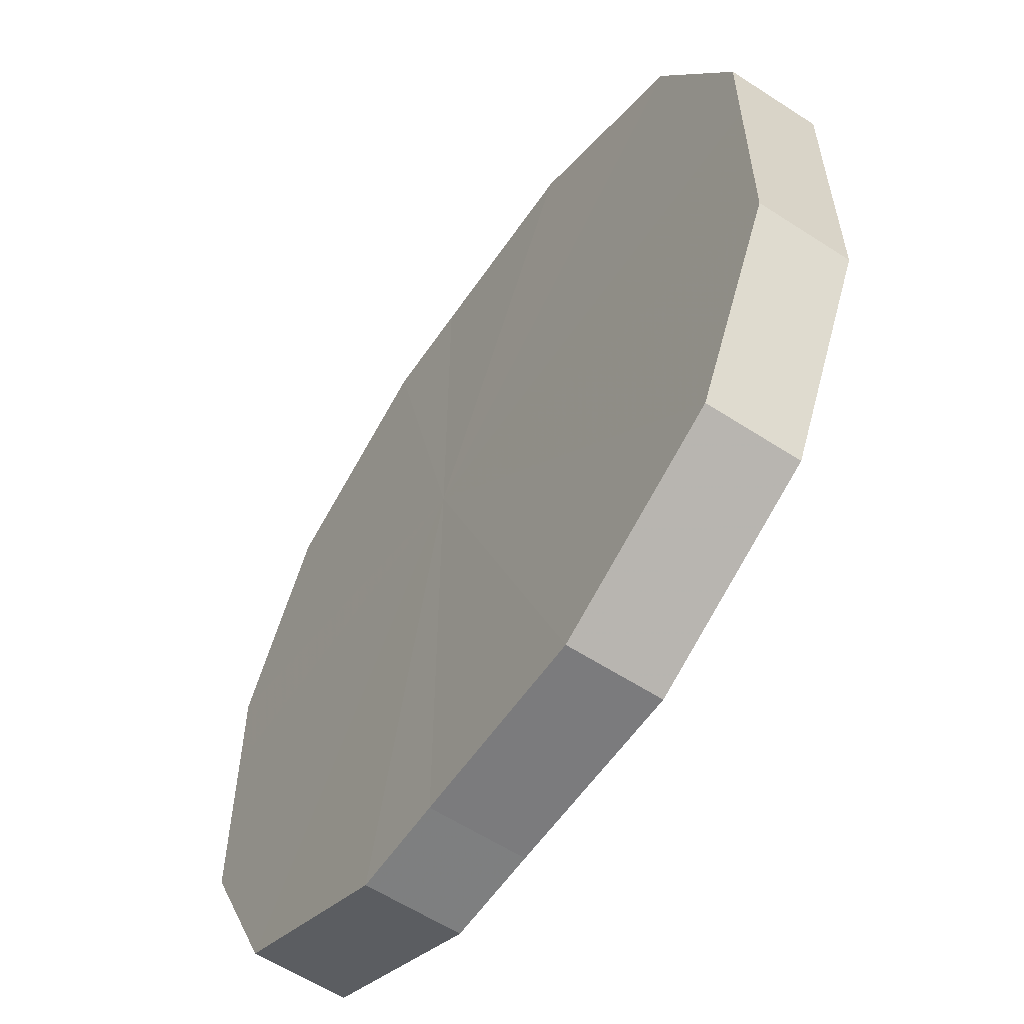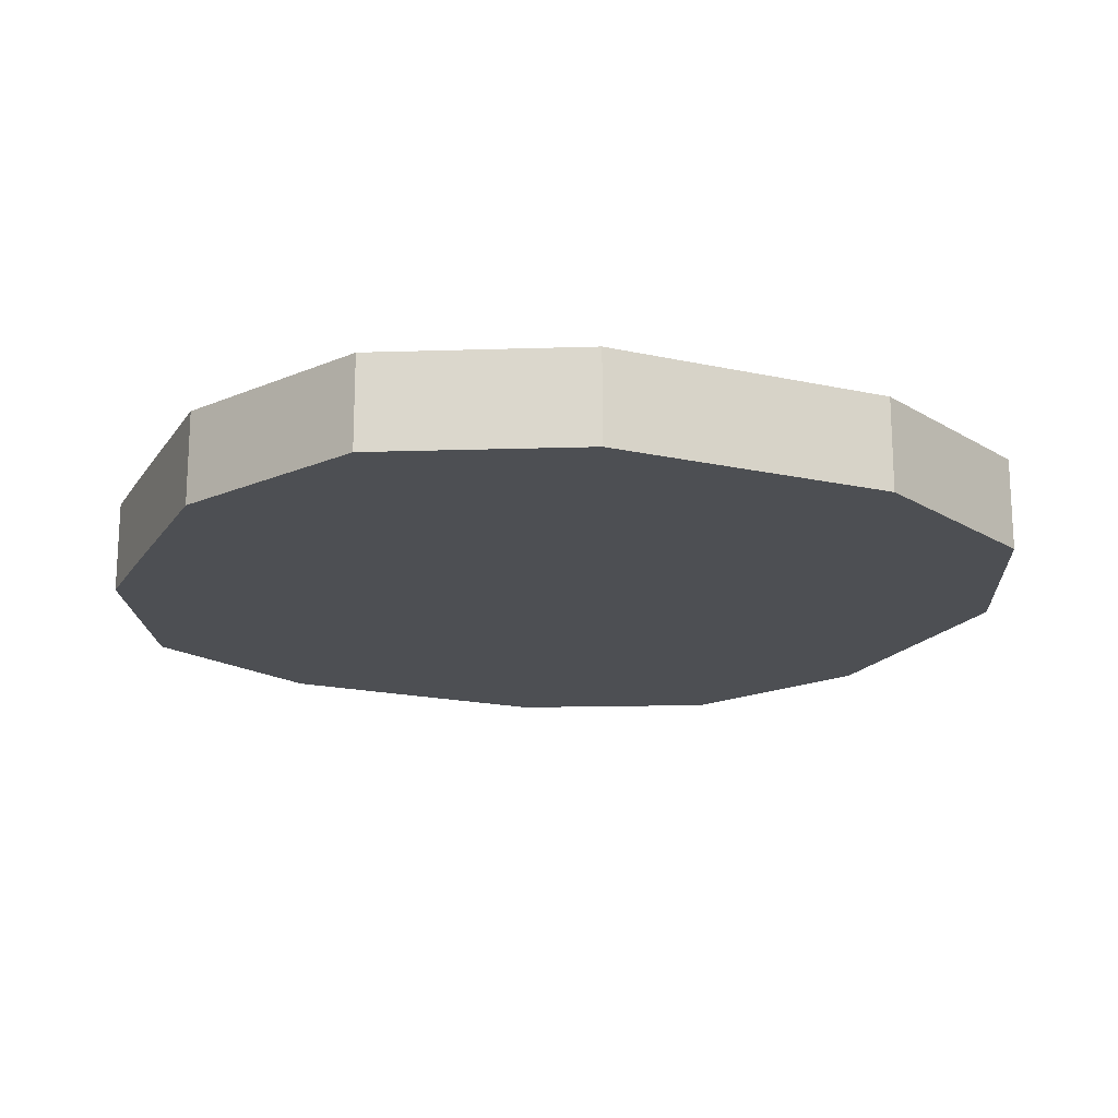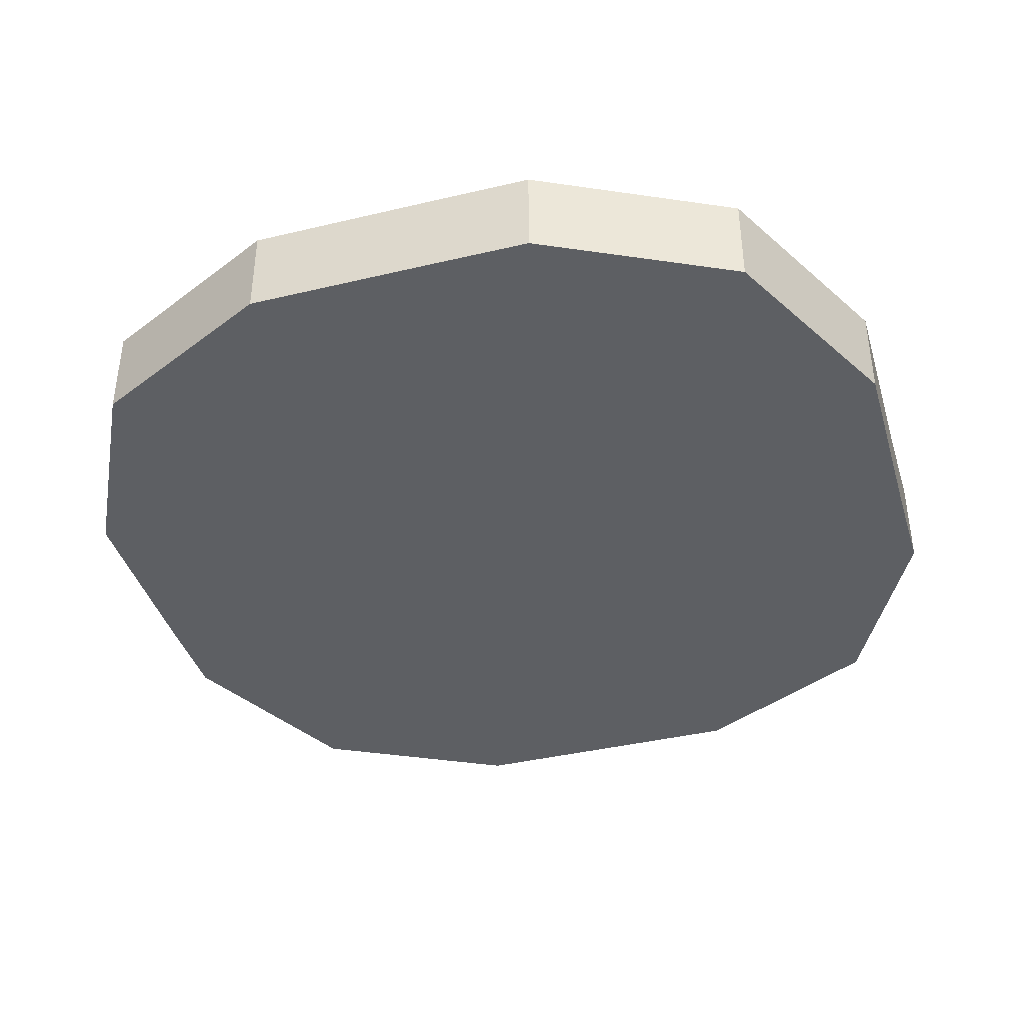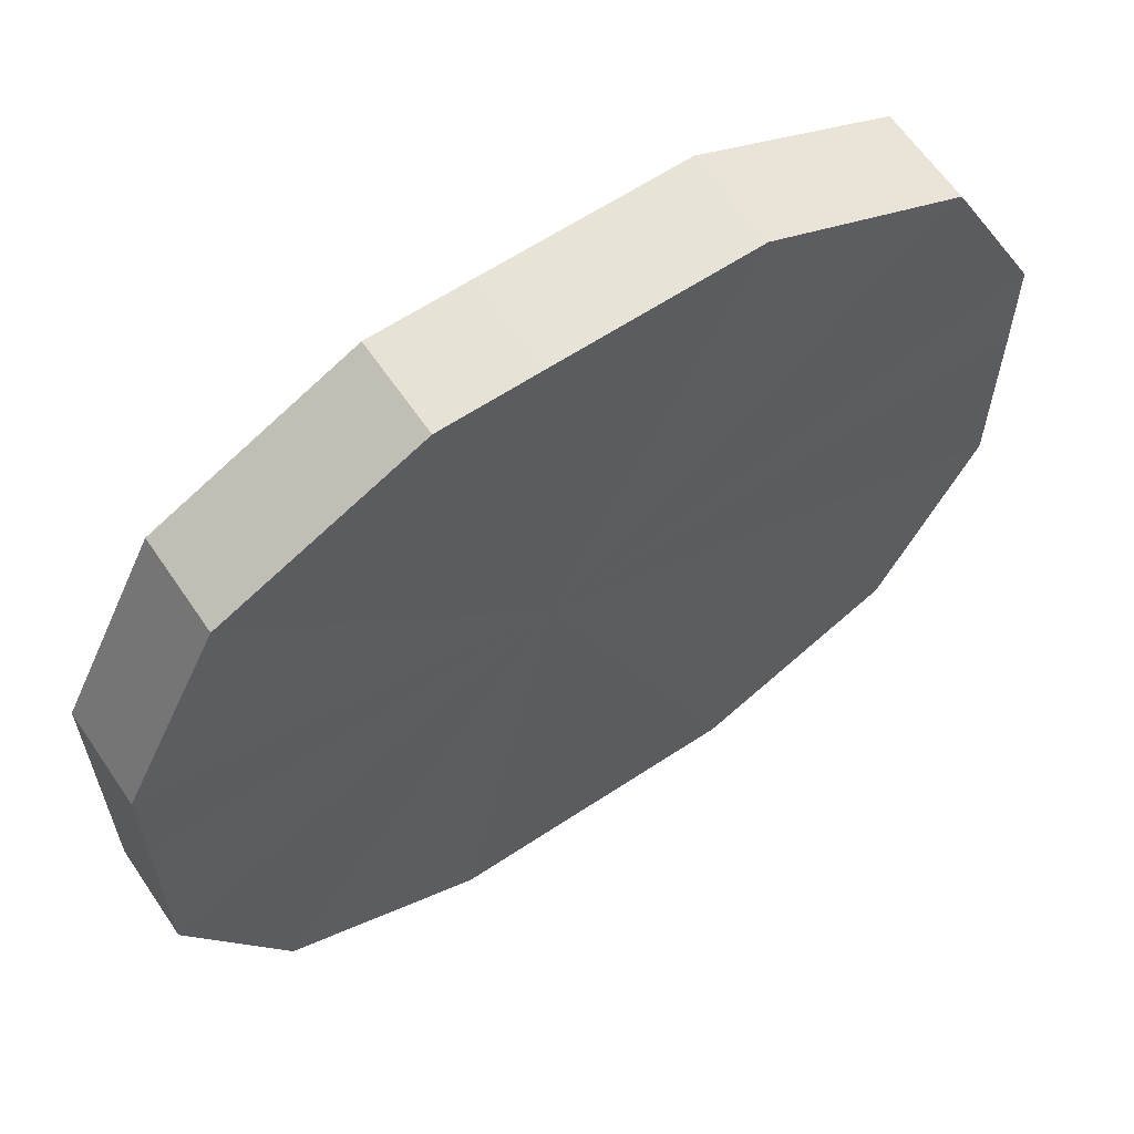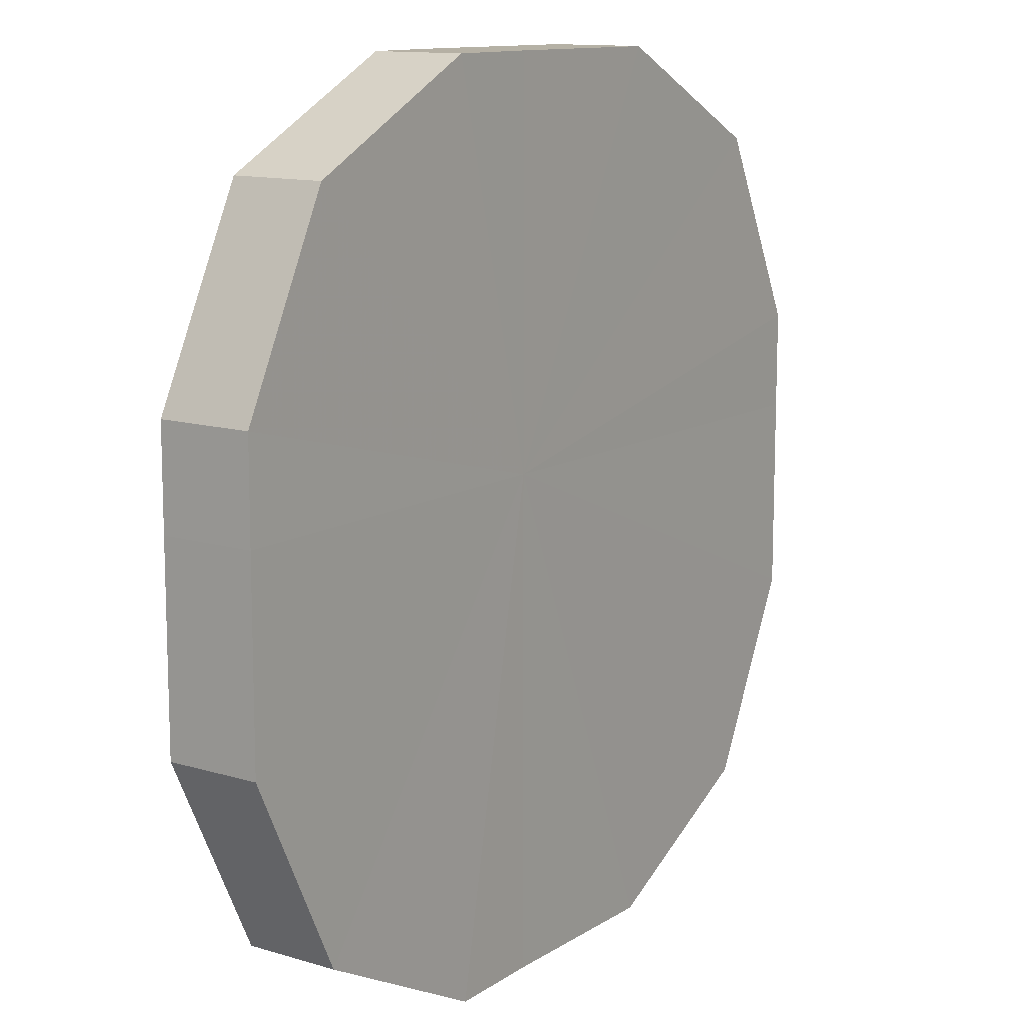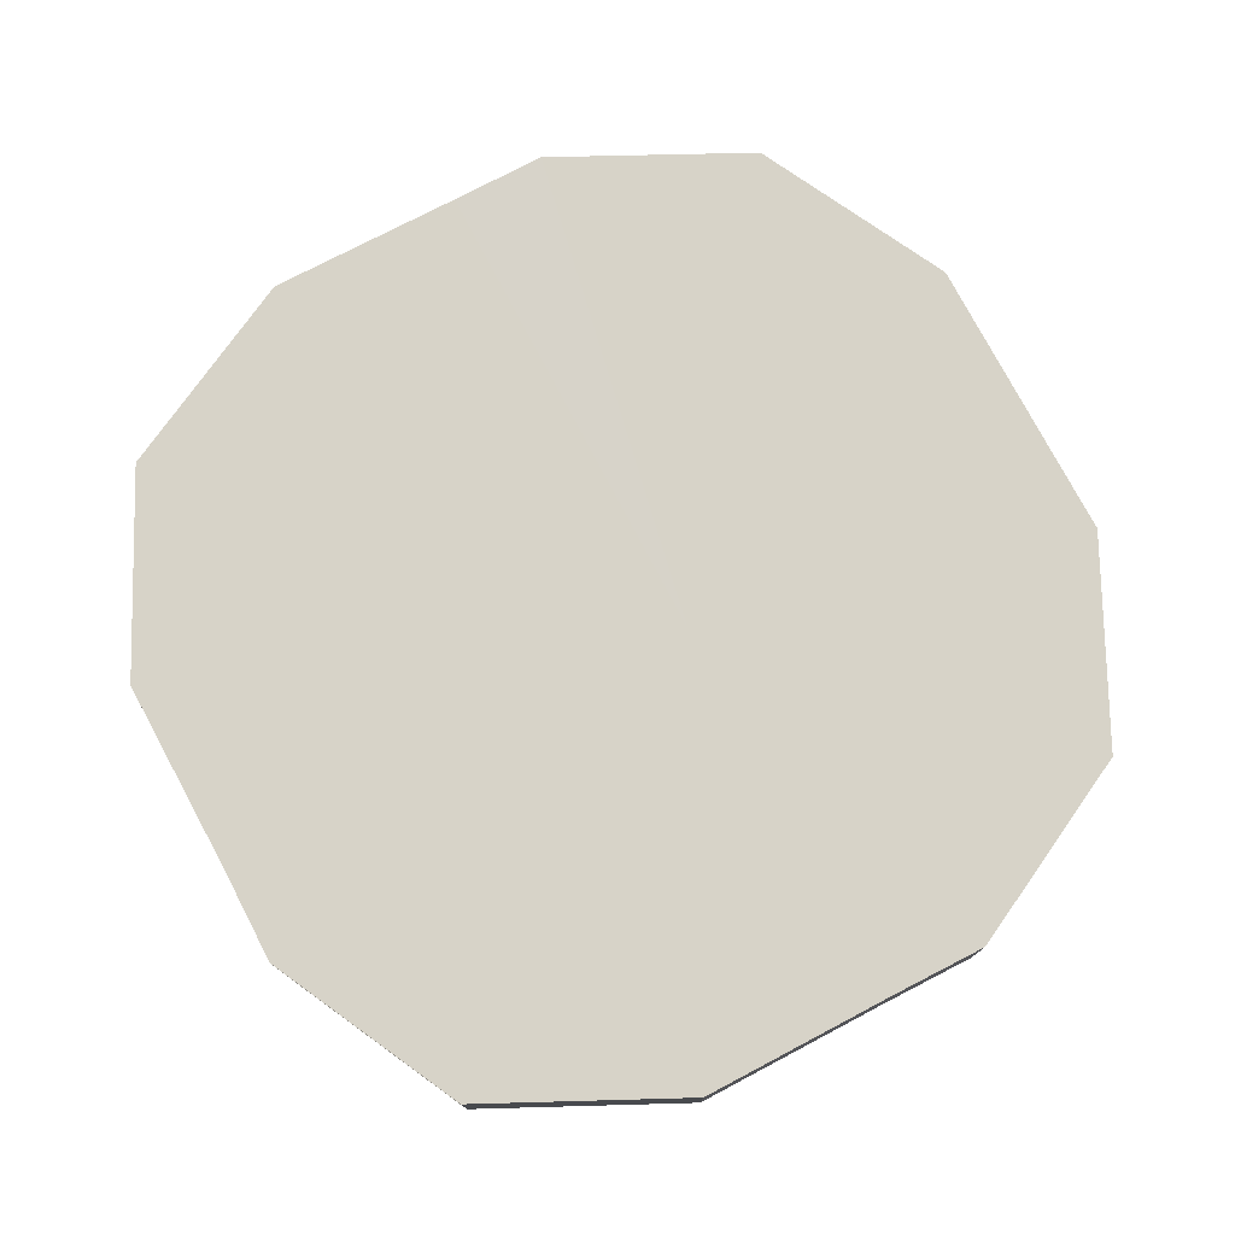
<metadata>
{"format":"obj","ext":"obj","renderer":"f3d","projection":"perspective","resolution":1024,"background":"white","views":[{"elev":-58.5,"azim":-124.0,"up":"+Y"},{"elev":-17.8,"azim":-113.4,"up":"+Z"},{"elev":-40.2,"azim":16.3,"up":"+Z"},{"elev":62.6,"azim":146.1,"up":"+Y"},{"elev":11.9,"azim":124.5,"up":"+Y"},{"elev":76.6,"azim":62.1,"up":"+Z"}]}
</metadata>
<code>
o 7393
v 2229 1866 7.981
v 2229 1866 7.981
v 2229 1866 7.99
v 2229 1866 7.981
v 2229 1866 7.99
v 2229 1866 7.981
v 2229 1866 7.99
v 2229 1866 7.981
v 2229 1866 7.99
v 2229 1866 7.981
v 2229 1866 7.99
v 2229 1866 7.981
v 2229 1866 7.99
v 2229 1866 7.981
v 2229 1866 7.99
v 2229 1866 7.981
v 2229 1866 7.99
v 2229 1866 7.981
v 2229 1866 7.99
v 2229 1866 7.981
v 2229 1866 7.99
v 2229 1866 7.981
v 2229 1866 7.99
v 2229 1866 7.981
v 2229 1866 7.99
v 2229 1866 7.981
v 2229 1866 7.99
v 2229 1866 7.981
v 2229 1866 7.99
v 2229 1866 7.981
v 2229 1866 7.99
v 2229 1866 7.99
v 2229 1866 7.99
v 2229 1866 7.981
v 2229 1866 7.99
v 2229 1866 7.981
v 2229 1866 7.99
v 2229 1866 7.99
v 2229 1866 7.981
v 2229 1866 7.99
v 2229 1866 7.981
v 2229 1866 7.981
v 2229 1866 7.99
v 2229 1866 7.99
v 2229 1866 7.981
v 2229 1866 7.99
v 2229 1866 7.981
v 2229 1866 7.981
v 2229 1866 7.99
v 2229 1866 7.99
v 2229 1866 7.981
v 2229 1866 7.99
v 2229 1866 7.981
v 2229 1866 7.981
v 2229 1866 7.99
v 2229 1866 7.99
v 2229 1866 7.981
v 2229 1866 7.99
v 2229 1866 7.981
v 2229 1866 7.981
v 2229 1866 7.99
v 2229 1866 7.99
v 2229 1866 7.981
v 2229 1866 7.981
v 2229 1866 7.981
v 2229 1866 7.981
v 2229 1866 7.981
v 2229 1866 7.981
v 2229 1866 7.981
v 2229 1866 7.981
v 2229 1866 7.981
v 2229 1866 7.981
v 2229 1866 7.981
v 2229 1866 7.981
v 2229 1866 7.981
v 2229 1866 7.981
v 2229 1866 7.981
v 2229 1866 7.981
v 2229 1866 7.981
v 2229 1866 7.981
v 2229 1866 7.981
v 2229 1866 7.99
v 2229 1866 7.99
v 2229 1866 7.99
v 2229 1866 7.99
v 2229 1866 7.99
v 2229 1866 7.99
v 2229 1866 7.99
v 2229 1866 7.99
v 2229 1866 7.99
v 2229 1866 7.99
v 2229 1866 7.99
v 2229 1866 7.99
v 2229 1866 7.99
v 2229 1866 7.99
v 2229 1866 7.99
v 2229 1866 7.99
v 2229 1866 7.99
f 1 2 3
f 2 4 5
f 6 1 7
f 4 8 9
f 10 6 11
f 8 12 13
f 14 10 15
f 12 16 17
f 18 14 19
f 16 20 21
f 22 18 23
f 20 24 25
f 26 22 27
f 24 28 29
f 30 26 31
f 28 30 32
f 33 34 35
f 35 36 37
f 38 39 33
f 40 41 38
f 37 42 43
f 44 45 40
f 46 47 44
f 43 48 49
f 50 51 46
f 52 53 50
f 49 54 55
f 56 57 52
f 58 59 56
f 55 60 61
f 62 63 58
f 61 64 62
f 65 66 67
f 65 68 66
f 65 67 69
f 65 70 68
f 65 69 71
f 65 72 70
f 65 71 73
f 65 74 72
f 65 73 75
f 65 76 74
f 65 75 77
f 65 78 76
f 65 77 79
f 65 80 78
f 65 79 81
f 65 81 80
f 82 83 84
f 82 85 83
f 82 84 86
f 82 87 85
f 82 86 88
f 82 89 87
f 82 88 90
f 82 91 89
f 82 90 92
f 82 93 91
f 82 92 94
f 82 95 93
f 82 94 96
f 82 97 95
f 82 96 98
f 82 98 97

</code>
